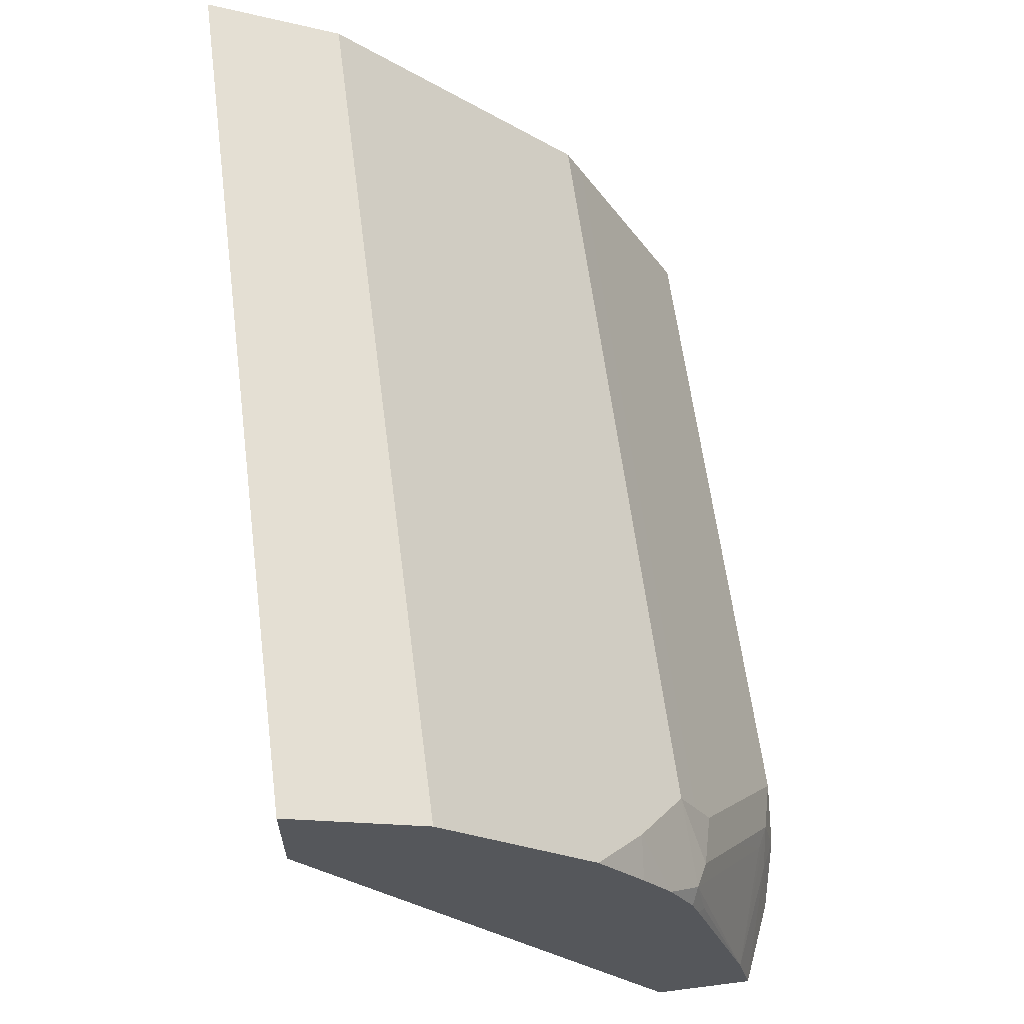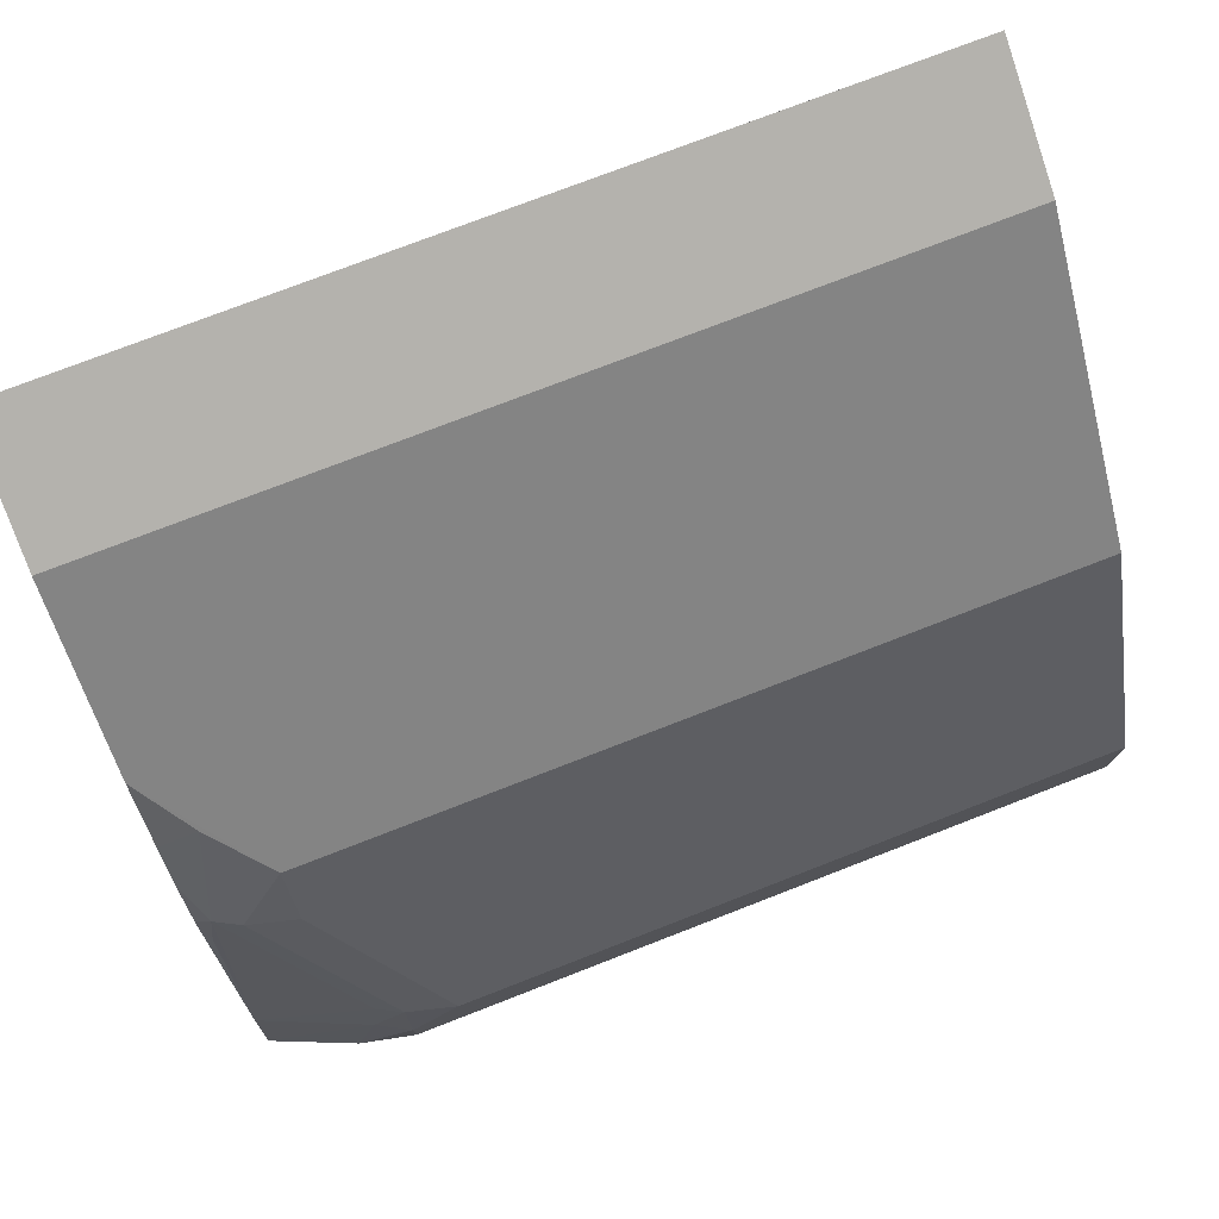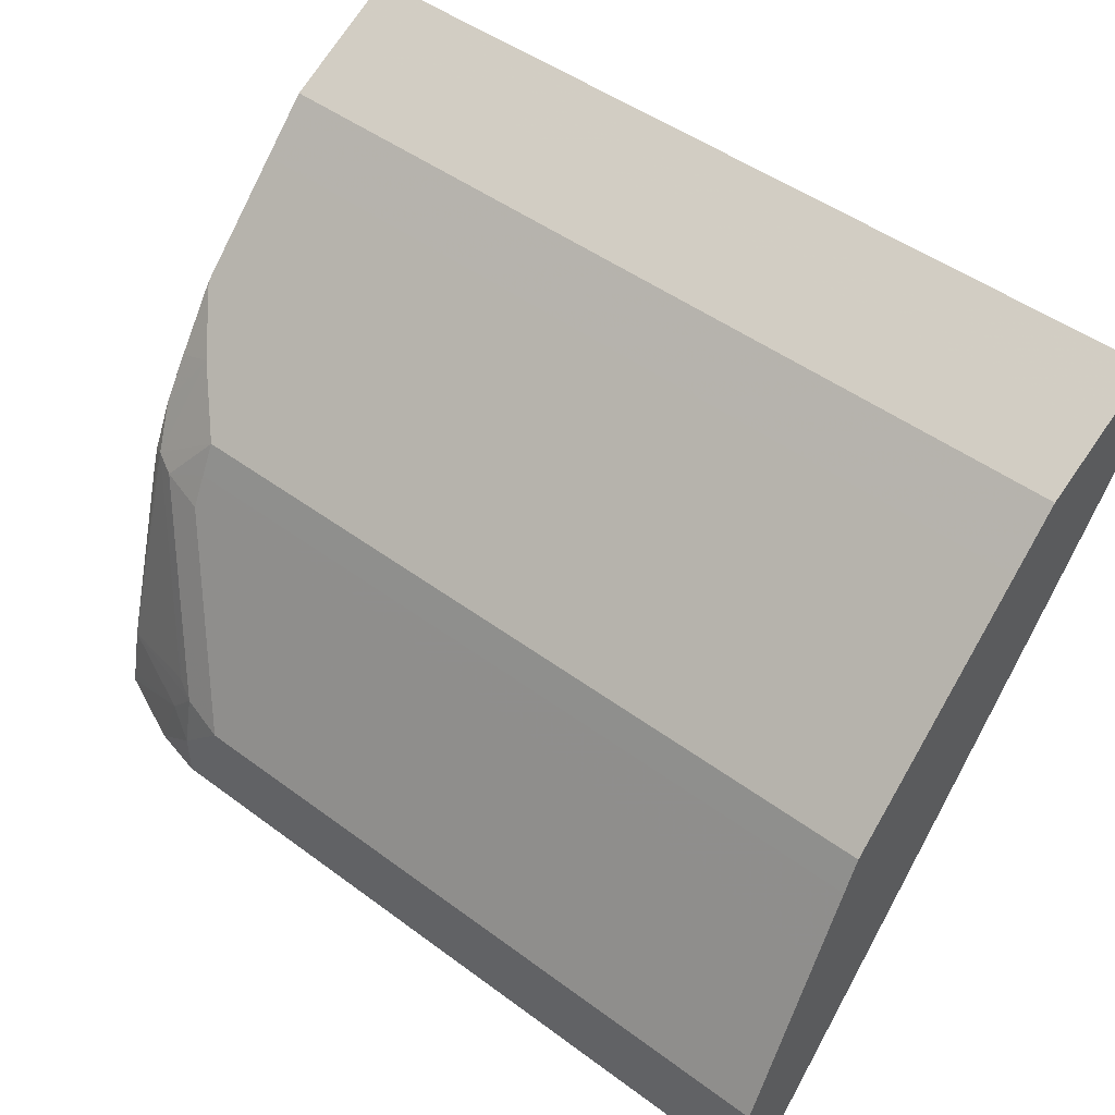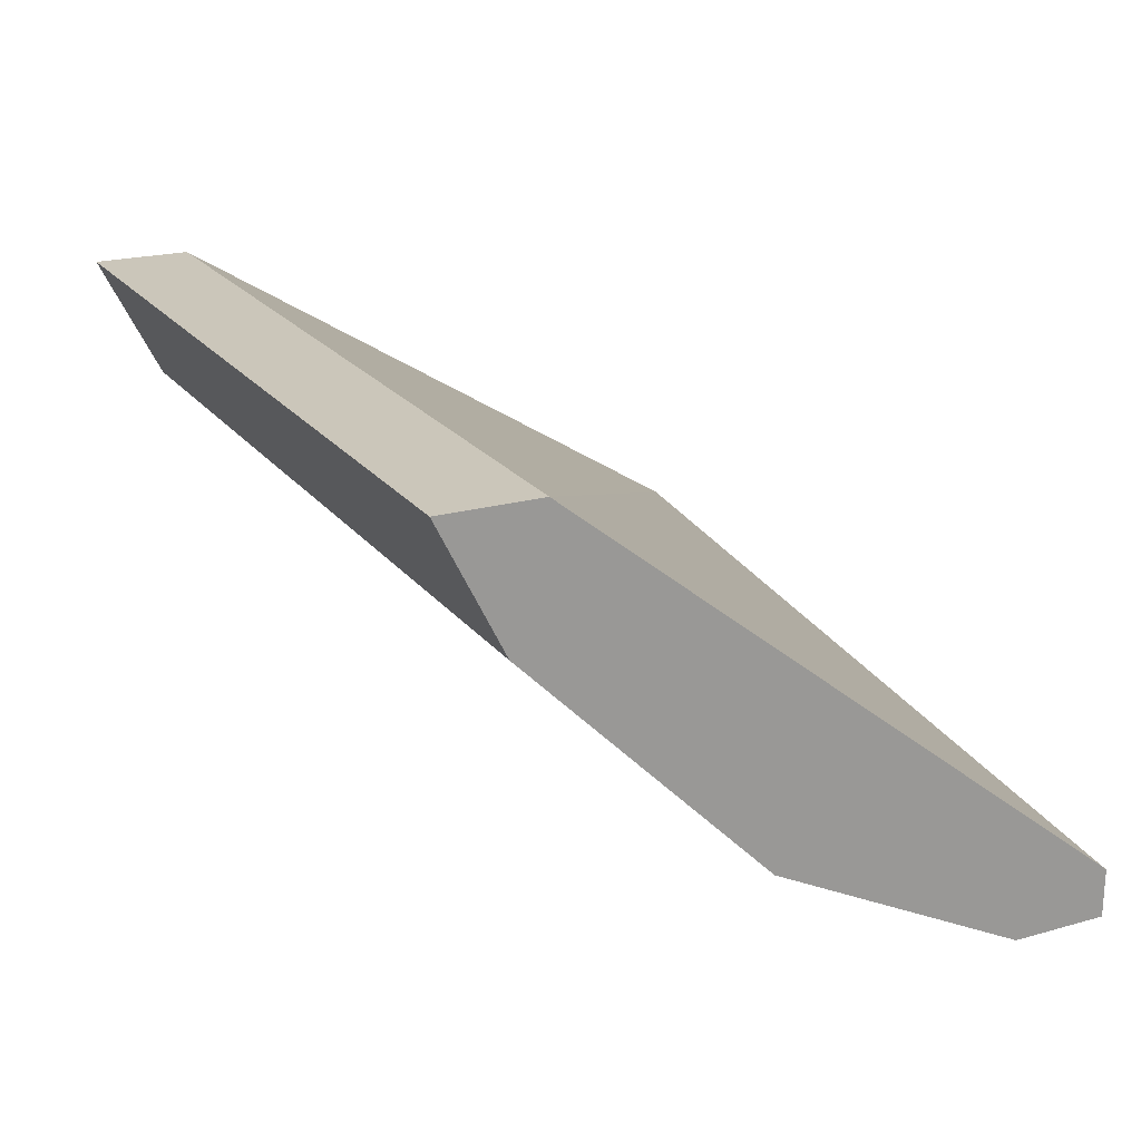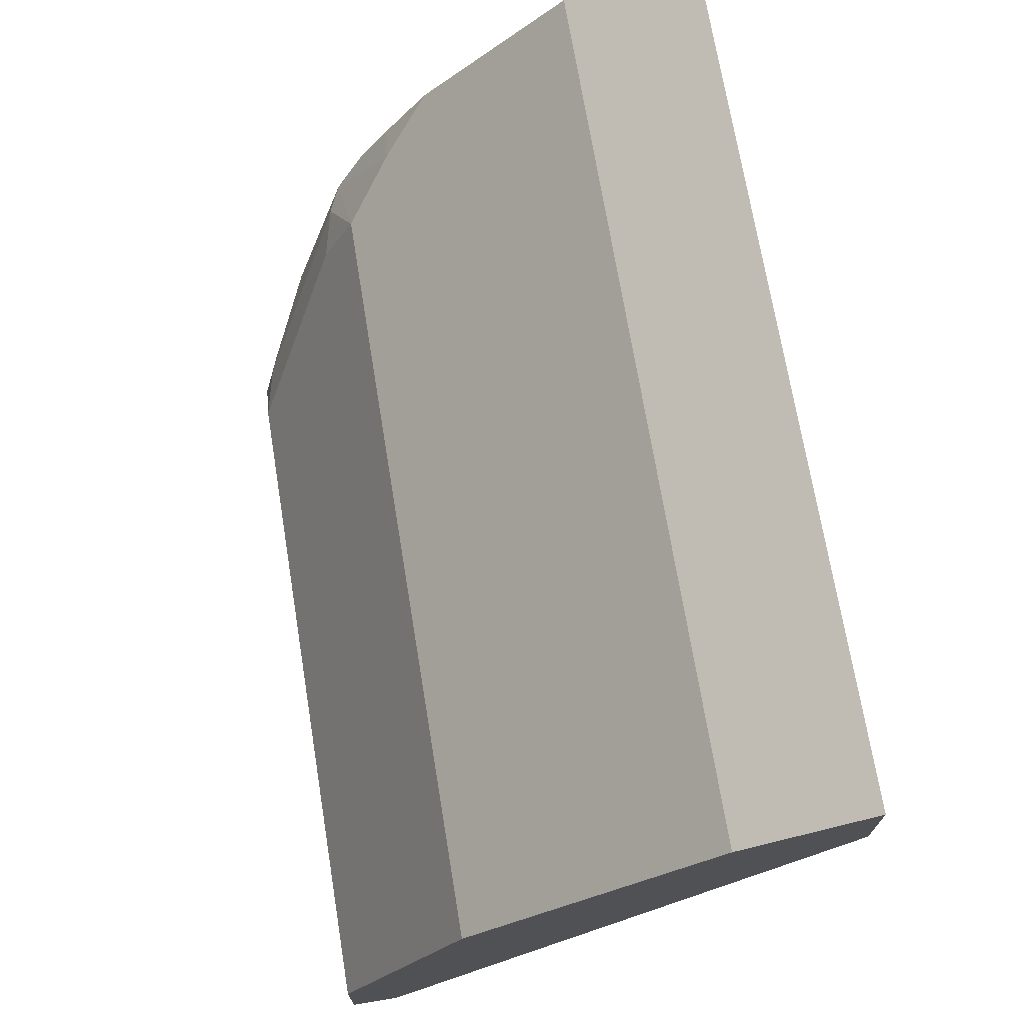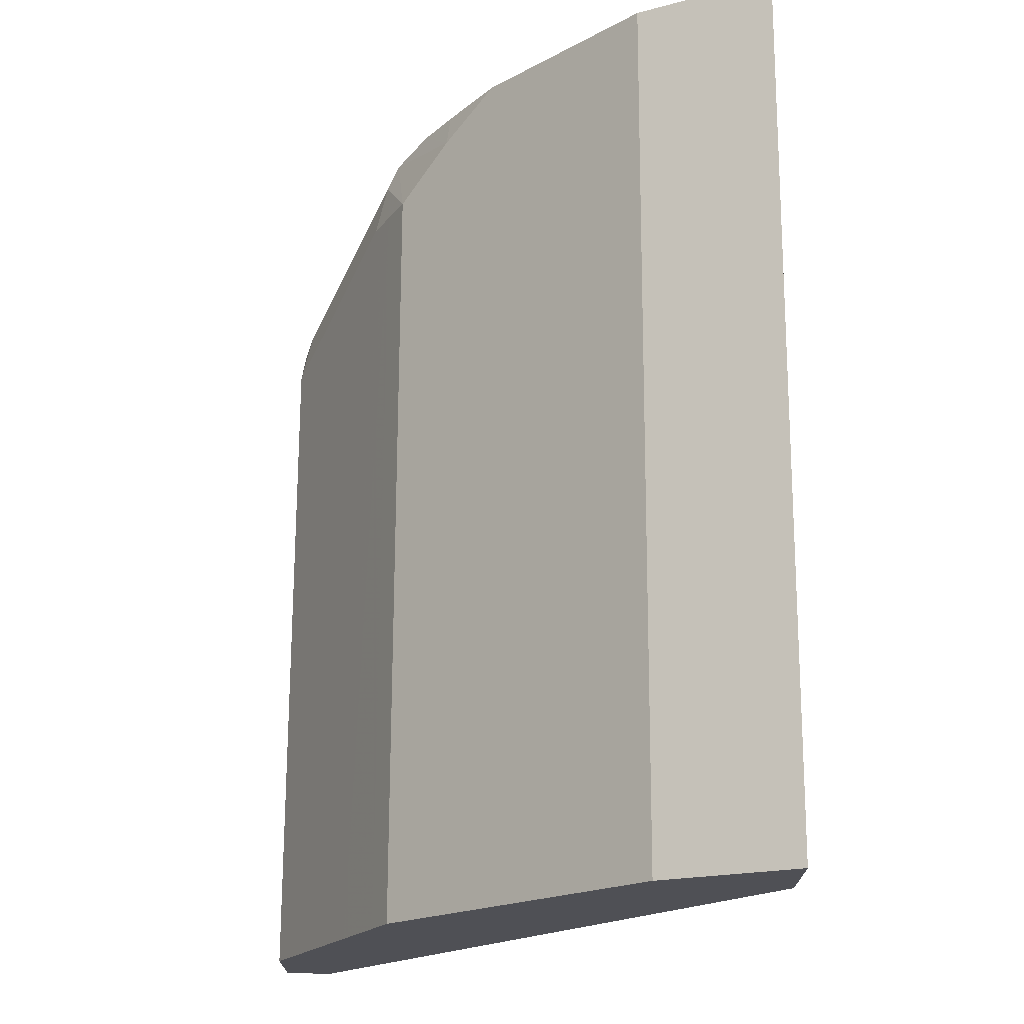
<metadata>
{"format":"obj","ext":"obj","renderer":"f3d","projection":"perspective","resolution":1024,"background":"white","views":[{"elev":61.8,"azim":-97.4,"up":"+Z"},{"elev":75.7,"azim":-21.2,"up":"+Z"},{"elev":47.8,"azim":39.8,"up":"+Z"},{"elev":21.2,"azim":63.4,"up":"+Y"},{"elev":70.8,"azim":80.7,"up":"+Z"},{"elev":70.6,"azim":90.2,"up":"+Z"}]}
</metadata>
<code>
v -0.3387 -0.5339 0.4379
v -0.3387 -0.533 0.4418
v -0.3387 -0.4958 0.4379
v -0.3069 -0.5473 0.4379
v -0.2982 -0.5457 0.4632
v -0.3387 -0.5282 0.4632
v -0.3387 -0.3566 0.6593
v -0.0001405 -0.3566 0.6593
v -0.0001405 -0.533 0.4379
v -0.2855 -0.552 0.4379
v -0.2855 -0.552 0.4569
v -0.2855 -0.5473 0.4783
v -0.3331 -0.5044 0.5568
v -0.3363 -0.5076 0.5394
v -0.3387 -0.5046 0.5433
v -0.2951 -0.5425 0.4807
v -0.3141 -0.5235 0.5188
v -0.3387 -0.3566 0.6974
v -0.0001405 -0.3566 0.6974
v -0.0001405 -0.552 0.4379
v -0.2665 -0.552 0.4759
v -0.3046 -0.5282 0.5164
v -0.3236 -0.5092 0.5544
v -0.3046 -0.5013 0.5774
v -0.3236 -0.4822 0.5964
v -0.3387 -0.4921 0.5725
v -0.3387 -0.5017 0.5526
v -0.3387 -0.3807 0.6853
v -0.0001405 -0.3807 0.6853
v -0.0001405 -0.552 0.4759
v -0.3046 -0.514 0.5521
v -0.0001405 -0.5394 0.5012
v -0.3046 -0.5076 0.5648
v -0.3387 -0.4251 0.6536
v -0.3387 -0.4632 0.6155
v -0.0001405 -0.5013 0.5773
v -0.0001405 -0.5013 0.5774
v -0.3387 -0.481 0.5895
v -0.3387 -0.4061 0.6726
v -0.0001405 -0.4061 0.6726
v -0.0001405 -0.5204 0.5393
v -0.0001405 -0.5076 0.5648
v -0.0001405 -0.4251 0.6536
f 18 29 19
f 13 26 27
f 18 28 29
f 16 23 17
f 16 22 23
f 14 27 15
f 13 27 14
f 13 25 26
f 10 20 30
f 13 23 24
f 13 17 23
f 12 21 22
f 12 22 16
f 11 21 12
f 10 21 11
f 10 30 21
f 21 31 22
f 13 24 25
f 21 30 32
f 34 43 40
f 22 31 23
f 34 40 39
f 8 20 9
f 33 42 36
f 33 41 42
f 31 41 33
f 31 32 41
f 28 40 29
f 28 39 40
f 25 38 26
f 24 43 34
f 24 37 43
f 24 36 37
f 24 33 36
f 24 35 25
f 24 34 35
f 23 33 24
f 23 31 33
f 21 32 31
f 8 30 20
f 25 35 38
f 8 41 32
f 1 4 5
f 1 10 4
f 1 20 10
f 1 9 20
f 1 3 9
f 1 7 3
f 1 18 7
f 1 28 18
f 1 39 28
f 1 34 39
f 1 35 34
f 1 38 35
f 1 26 38
f 1 15 27
f 1 6 15
f 1 2 6
f 8 32 30
f 1 5 2
f 2 5 6
f 1 27 26
f 3 8 9
f 3 7 8
f 8 42 41
f 8 36 42
f 8 37 36
f 8 40 43
f 8 29 40
f 8 19 29
f 7 19 8
f 7 18 19
f 8 43 37
f 6 17 13
f 6 16 17
f 6 12 16
f 6 14 15
f 6 13 14
f 5 12 6
f 5 11 12
f 4 11 5
f 4 10 11

</code>
